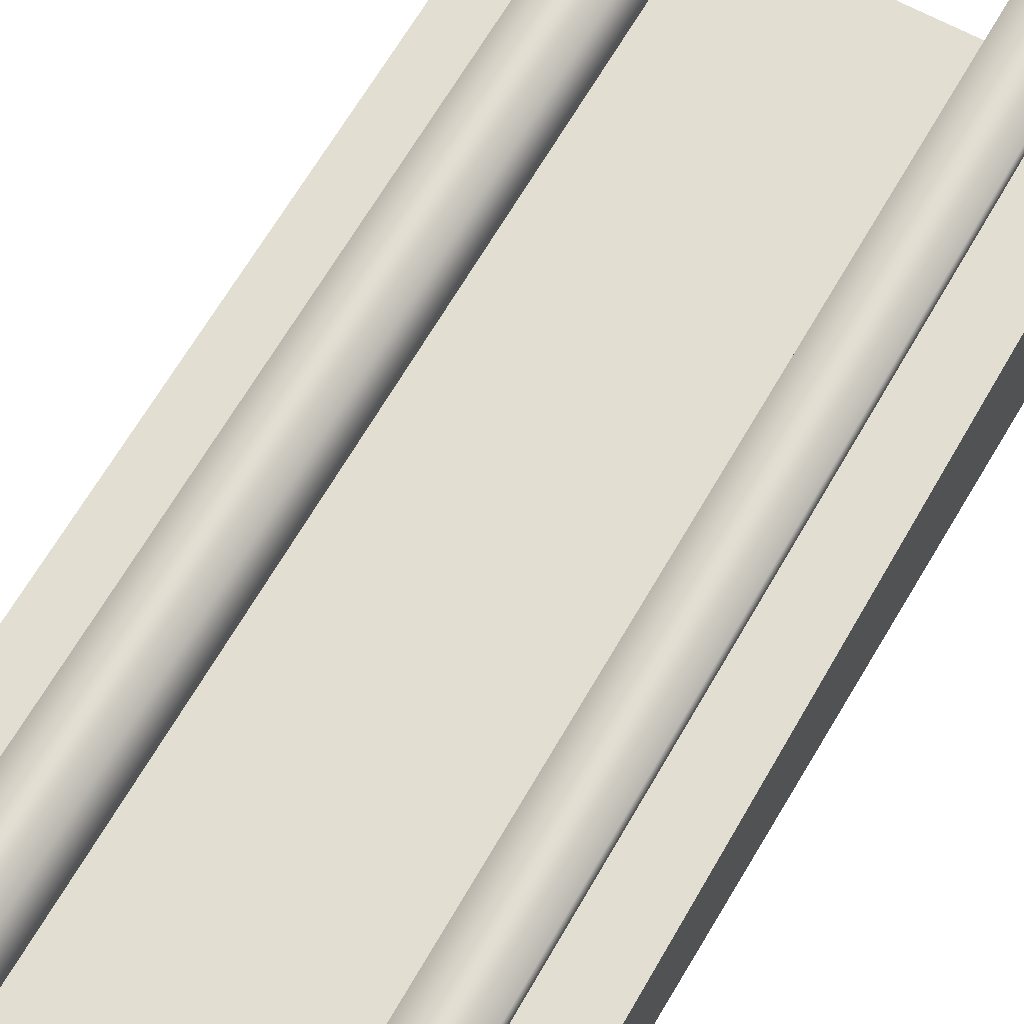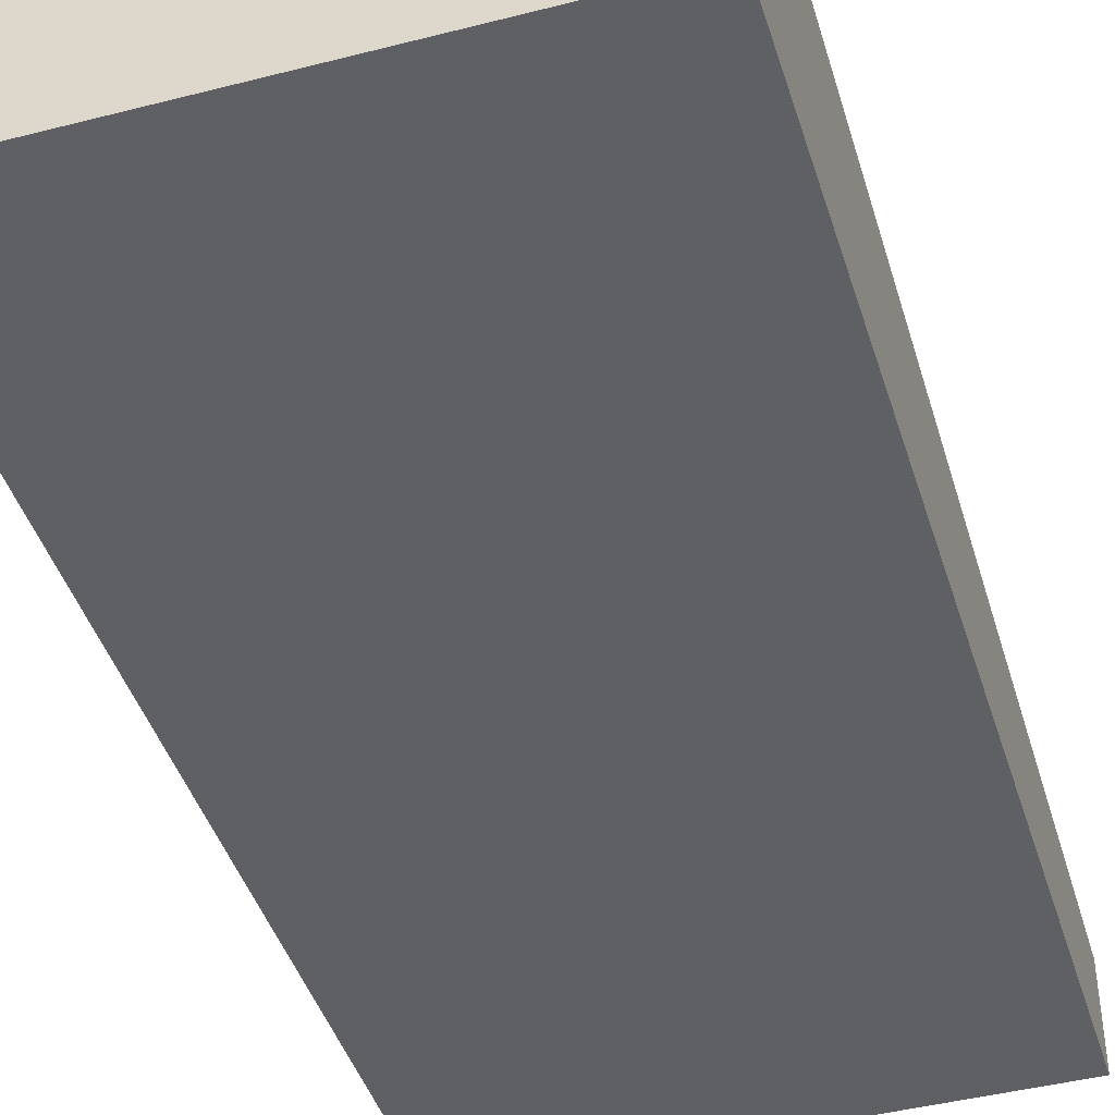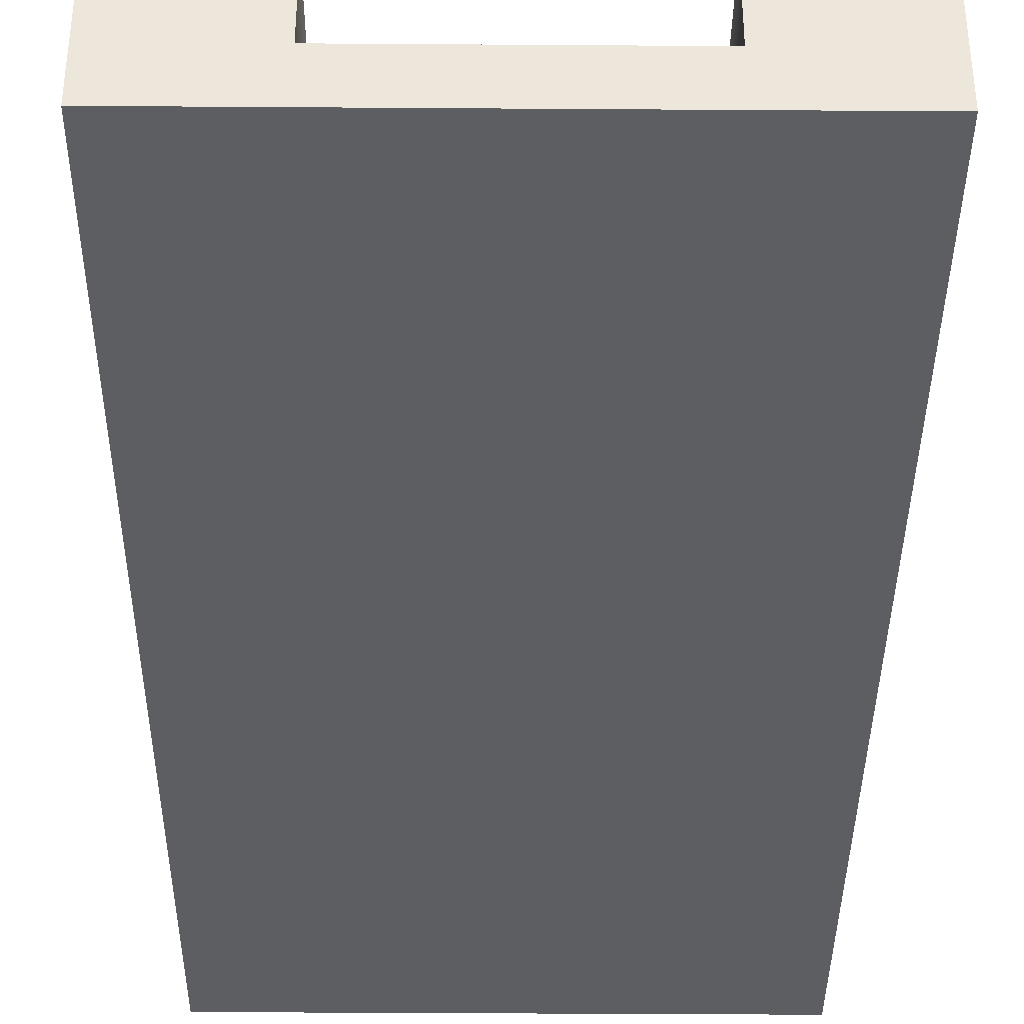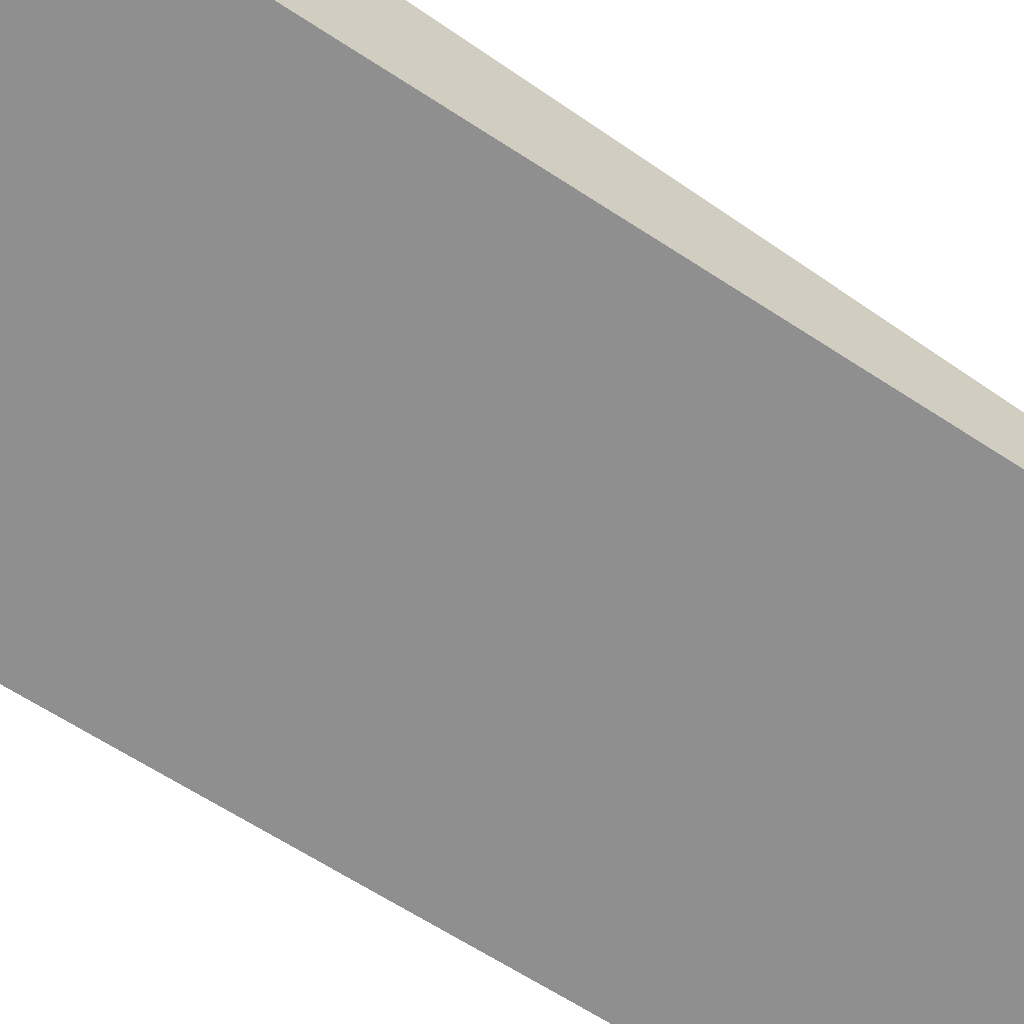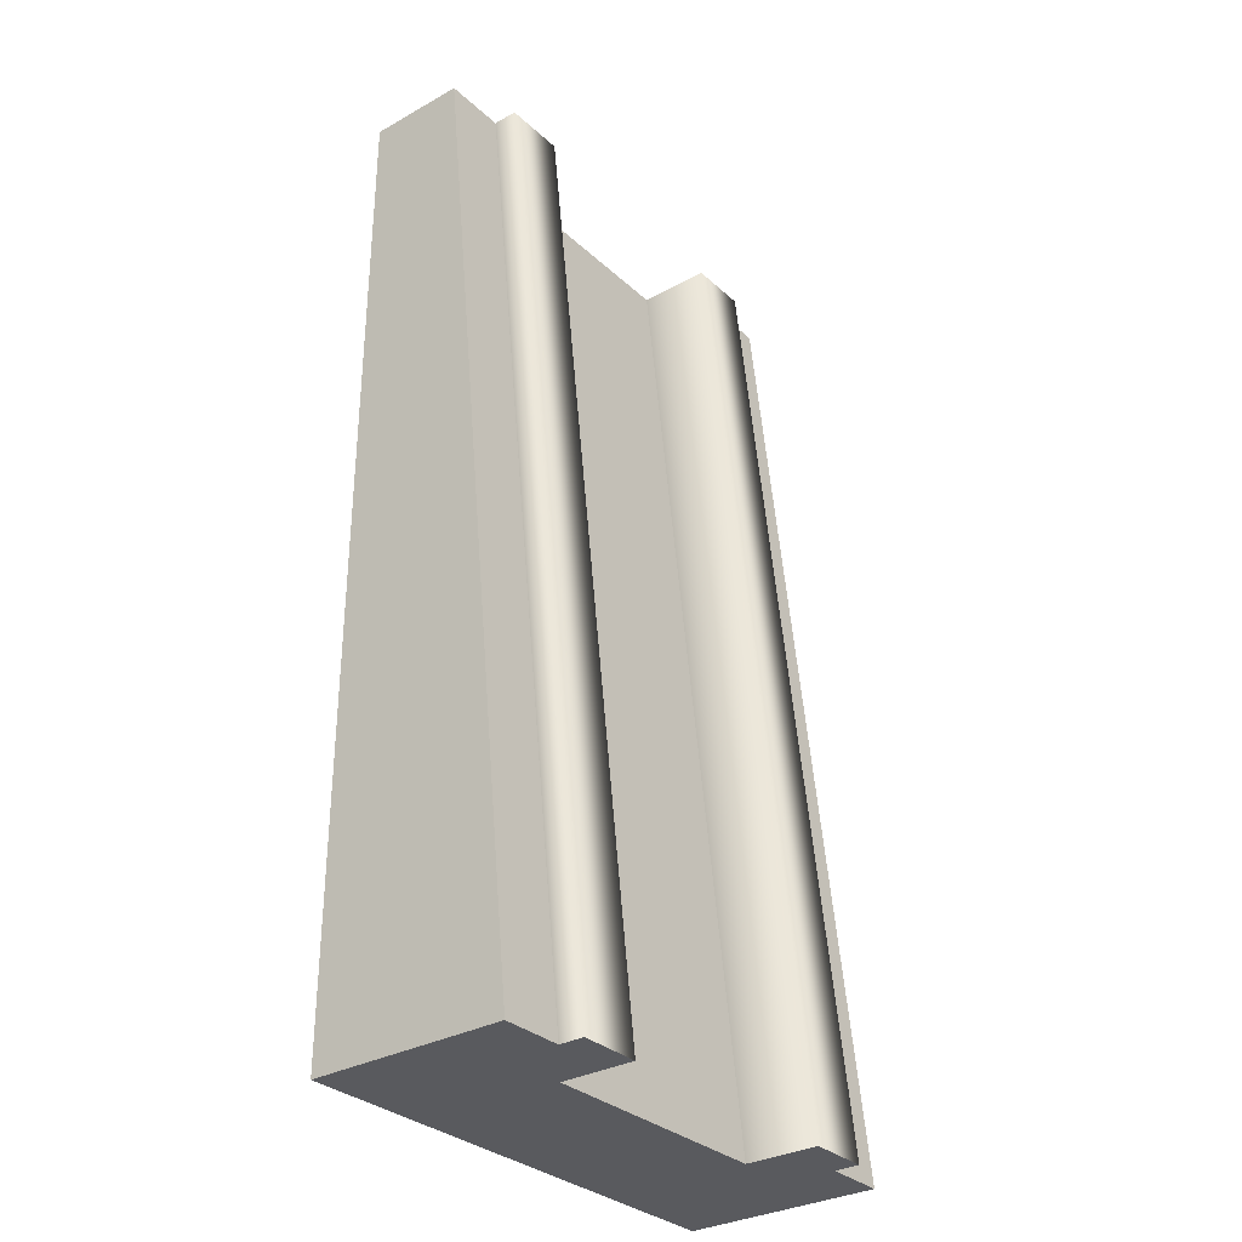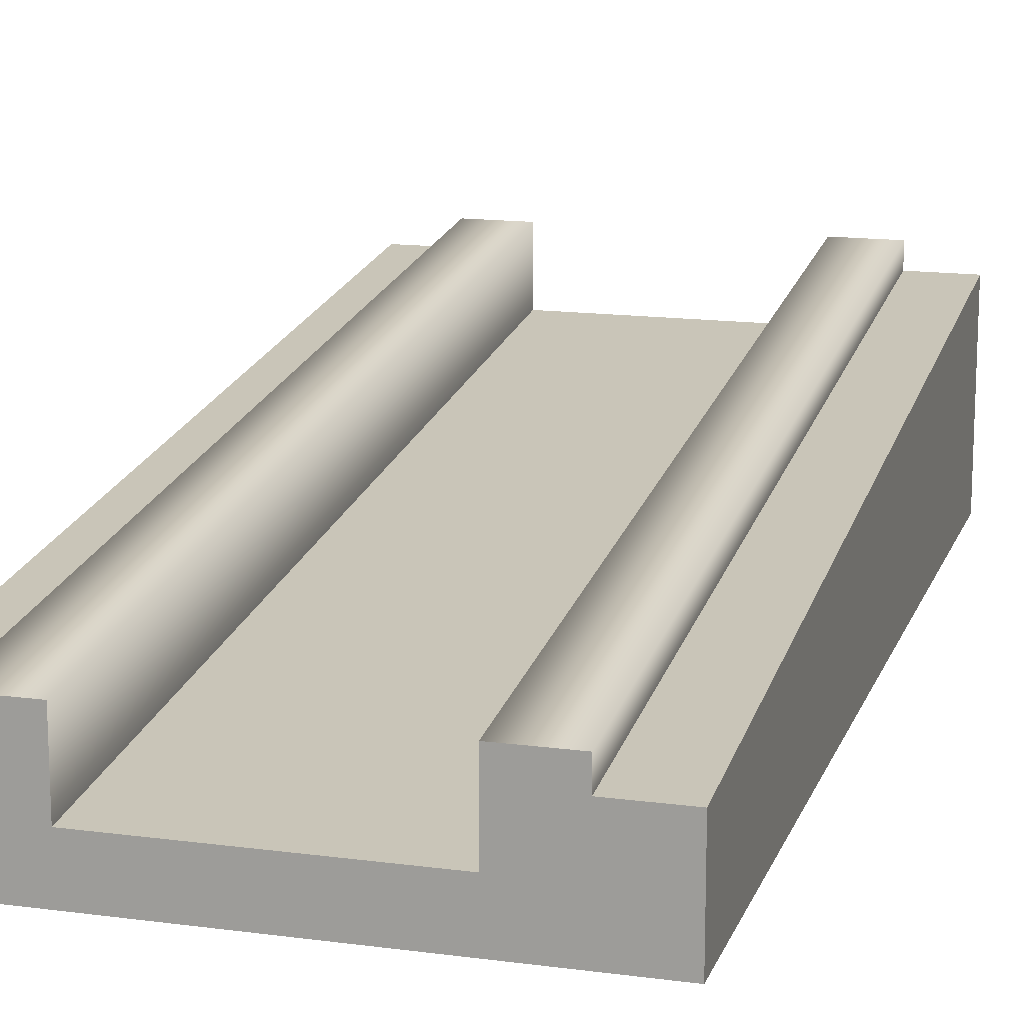
<metadata>
{"format":"obj","ext":"obj","renderer":"f3d","projection":"perspective","resolution":1024,"background":"white","views":[{"elev":61.3,"azim":30.5,"up":"+Y"},{"elev":-43.4,"azim":-163.1,"up":"+Y"},{"elev":-38.1,"azim":-0.5,"up":"+Y"},{"elev":-65.4,"azim":-123.2,"up":"+Y"},{"elev":-31.6,"azim":128.2,"up":"+Z"},{"elev":15.1,"azim":16.0,"up":"+Y"}]}
</metadata>
<code>
g snow-tile-river-slope-large
v 0.5 0 1 1 1 1
v 0.5 0 -1 1 1 1
v -0.5 0 1 1 1 1
v -0.5 0 -1 1 1 1
v -0.5 0.4 -1 1 1 1
v -0.5 0.2 1 1 1 1
v 0.375 0.45 -1 1 1 1
v 0.25 0.45 -1 1 1 1
v 0.375 0.4 -1 1 1 1
v 0.25 0.3 -1 1 1 1
v 0.5 0.4 -1 1 1 1
v -0.25 0.3 -1 1 1 1
v -0.375 0.4 -1 1 1 1
v -0.25 0.45 -1 1 1 1
v -0.375 0.45 -1 1 1 1
v -0.375 0.25 1 1 1 1
v -0.25 0.25 1 1 1 1
v -0.375 0.2 1 1 1 1
v -0.25 0.1 1 1 1 1
v 0.25 0.1 1 1 1 1
v 0.5 0.2 1 1 1 1
v 0.375 0.2 1 1 1 1
v 0.25 0.25 1 1 1 1
v 0.375 0.25 1 1 1 1
f 3 2 1
f 2 3 4
f 1 2 3
f 4 3 2
f 3 5 4
f 5 3 6
f 4 5 3
f 6 3 5
f 9 8 7
f 8 9 10
f 11 10 9
f 2 10 11
f 10 2 12
f 2 5 12
f 5 2 4
f 12 5 13
f 12 13 14
f 14 13 15
f 7 8 9
f 10 9 8
f 9 10 11
f 11 10 2
f 12 2 10
f 12 5 2
f 4 2 5
f 13 5 12
f 14 13 12
f 15 13 14
f 18 17 16
f 17 18 19
f 6 19 18
f 3 19 6
f 19 3 20
f 1 20 3
f 20 1 21
f 20 21 22
f 20 22 23
f 23 22 24
f 16 17 18
f 19 18 17
f 18 19 6
f 6 19 3
f 20 3 19
f 3 20 1
f 21 1 20
f 22 21 20
f 23 22 20
f 24 22 23
f 11 1 2
f 1 11 21
f 2 1 11
f 21 11 1
f 5 18 13
f 18 5 6
f 13 18 5
f 6 5 18
f 9 21 11
f 21 9 22
f 11 21 9
f 22 9 21
f 12 20 10
f 20 12 19
f 10 20 12
f 19 12 20
f 20 8 10
f 8 20 23
f 10 8 20
f 23 20 8
f 17 12 14
f 12 17 19
f 14 12 17
f 19 17 12
f 24 9 7
f 9 24 22
f 7 9 24
f 22 24 9
f 18 15 13
f 15 18 16
f 13 15 18
f 16 18 15
f 8 24 7
f 24 8 23
f 7 24 8
f 23 8 24
f 15 17 14
f 17 15 16
f 14 17 15
f 16 15 17
g snow-tile-river-slope-large
f 3 2 1
f 2 3 4
f 1 2 3
f 4 3 2
f 3 5 4
f 5 3 6
f 4 5 3
f 6 3 5
f 9 8 7
f 8 9 10
f 11 10 9
f 2 10 11
f 10 2 12
f 2 5 12
f 5 2 4
f 12 5 13
f 12 13 14
f 14 13 15
f 7 8 9
f 10 9 8
f 9 10 11
f 11 10 2
f 12 2 10
f 12 5 2
f 4 2 5
f 13 5 12
f 14 13 12
f 15 13 14
f 18 17 16
f 17 18 19
f 6 19 18
f 3 19 6
f 19 3 20
f 1 20 3
f 20 1 21
f 20 21 22
f 20 22 23
f 23 22 24
f 16 17 18
f 19 18 17
f 18 19 6
f 6 19 3
f 20 3 19
f 3 20 1
f 21 1 20
f 22 21 20
f 23 22 20
f 24 22 23
f 11 1 2
f 1 11 21
f 2 1 11
f 21 11 1
f 5 18 13
f 18 5 6
f 13 18 5
f 6 5 18
f 9 21 11
f 21 9 22
f 11 21 9
f 22 9 21
f 12 20 10
f 20 12 19
f 10 20 12
f 19 12 20
f 20 8 10
f 8 20 23
f 10 8 20
f 23 20 8
f 17 12 14
f 12 17 19
f 14 12 17
f 19 17 12
f 24 9 7
f 9 24 22
f 7 9 24
f 22 24 9
f 18 15 13
f 15 18 16
f 13 15 18
f 16 18 15
f 8 24 7
f 24 8 23
f 7 24 8
f 23 8 24
f 15 17 14
f 17 15 16
f 14 17 15
f 16 15 17

</code>
